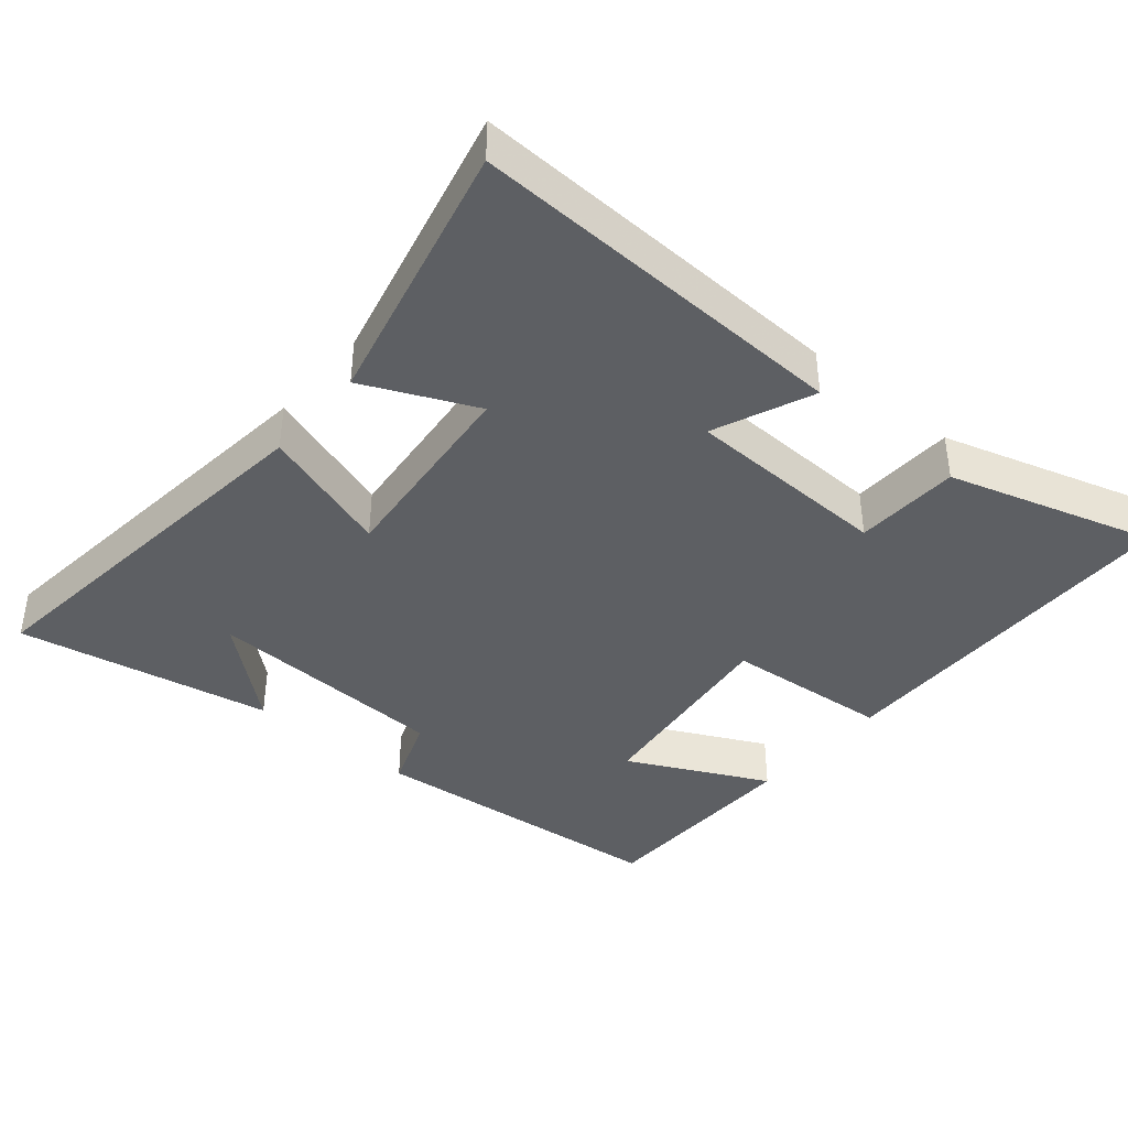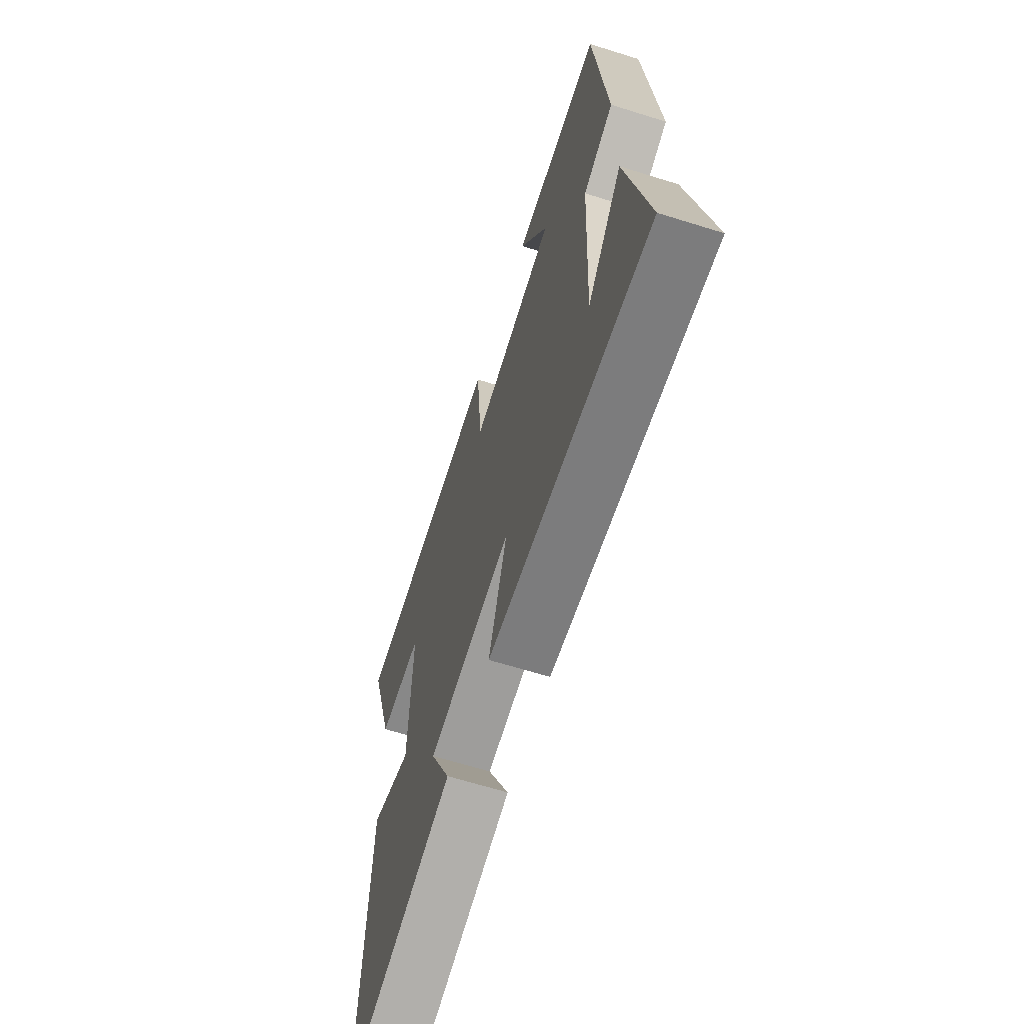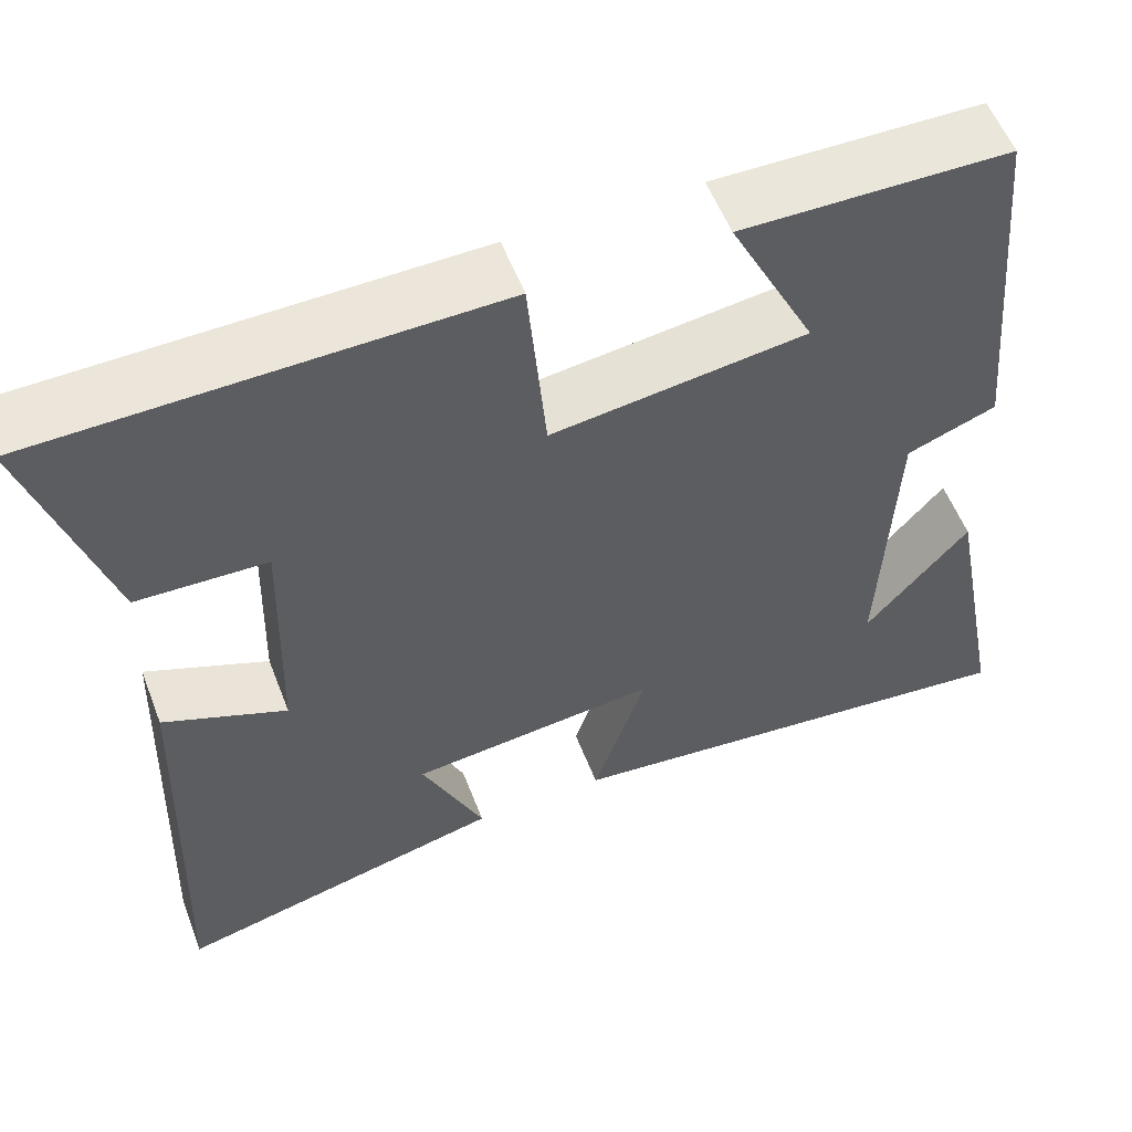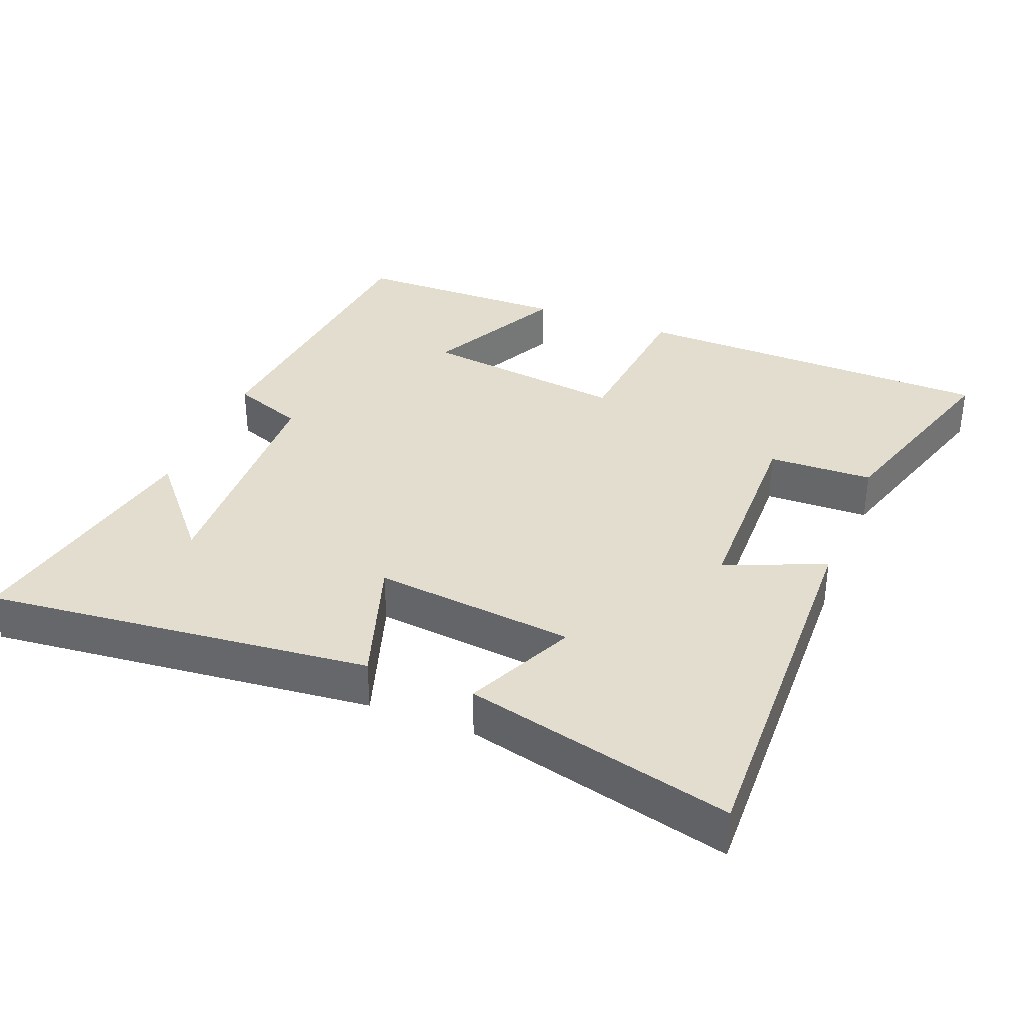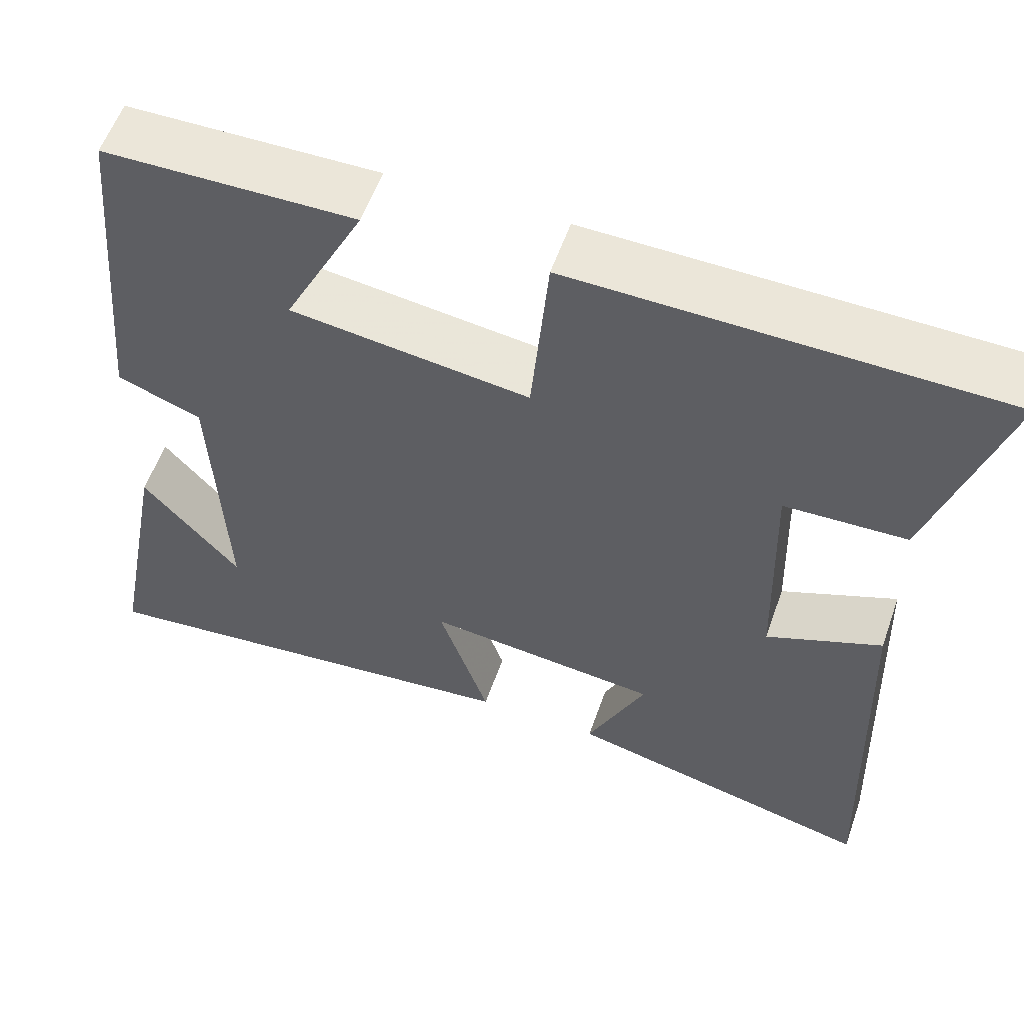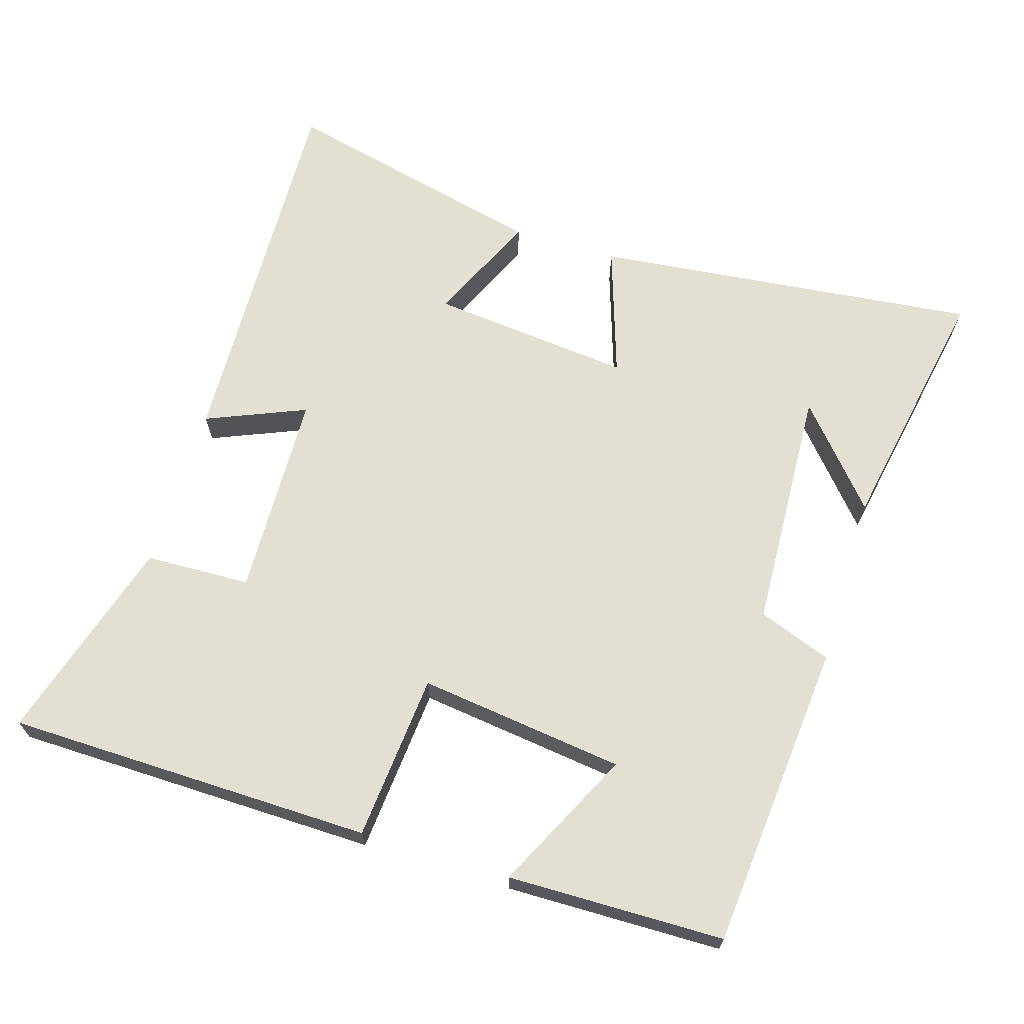
<metadata>
{"format":"obj","ext":"obj","renderer":"f3d","projection":"perspective","resolution":1024,"background":"white","views":[{"elev":-40.1,"azim":-130.3,"up":"+Y"},{"elev":-64.8,"azim":72.5,"up":"+Z"},{"elev":56.0,"azim":-21.0,"up":"+Z"},{"elev":35.0,"azim":-158.1,"up":"+Y"},{"elev":57.0,"azim":-160.7,"up":"+Z"},{"elev":66.9,"azim":16.9,"up":"+Y"}]}
</metadata>
<code>
v 0.46 0.07 0.496
v 0.5 0.07 0.056
v 0.396 0.07 0.017
v 0.38 0.07 -0.333
v 0.5 0.07 -0.194
v 0.569 0.07 -0.559
v 0.017 0.07 -0.5
v 0.079 0.07 -0.312
v -0.209 0.07 -0.342
v -0.137 0.07 -0.5
v -0.519 0.07 -0.592
v -0.5 0.07 -0.044
v -0.358 0.07 -0.103
v -0.35 0.07 0.191
v -0.5 0.07 0.196
v -0.589 0.07 0.49
v -0.065 0.07 0.5
v -0.044 0.07 0.262
v 0.25 0.07 0.3
v 0.151 0.07 0.5
v 0.46 0 0.496
v 0.5 0 0.056
v 0.396 0 0.017
v 0.38 0 -0.333
v 0.5 0 -0.194
v 0.569 0 -0.559
v 0.017 0 -0.5
v 0.079 0 -0.312
v -0.209 0 -0.342
v -0.137 0 -0.5
v -0.519 0 -0.592
v -0.5 0 -0.044
v -0.358 0 -0.103
v -0.35 0 0.191
v -0.5 0 0.196
v -0.589 0 0.49
v -0.065 0 0.5
v -0.044 0 0.262
v 0.25 0 0.3
v 0.151 0 0.5
f 1 2 3
f 20 1 3
f 19 20 3
f 18 19 3 4
f 16 17 18
f 15 16 18
f 14 15 18
f 13 14 18 4
f 11 12 13
f 10 11 13
f 9 10 13
f 8 9 13
f 8 13 4
f 7 8 4
f 6 7 4
f 4 5 6
f 23 22 21
f 23 21 40
f 23 40 39
f 24 23 39 38
f 38 37 36
f 38 36 35
f 38 35 34
f 24 38 34 33
f 33 32 31
f 33 31 30
f 33 30 29
f 33 29 28
f 24 33 28
f 24 28 27
f 24 27 26
f 26 25 24
f 1 21 22 2
f 2 22 23 3
f 3 23 24 4
f 4 24 25 5
f 5 25 26 6
f 6 26 27 7
f 7 27 28 8
f 8 28 29 9
f 9 29 30 10
f 10 30 31 11
f 11 31 32 12
f 12 32 33 13
f 13 33 34 14
f 14 34 35 15
f 15 35 36 16
f 16 36 37 17
f 17 37 38 18
f 18 38 39 19
f 19 39 40 20
f 20 40 21 1

</code>
